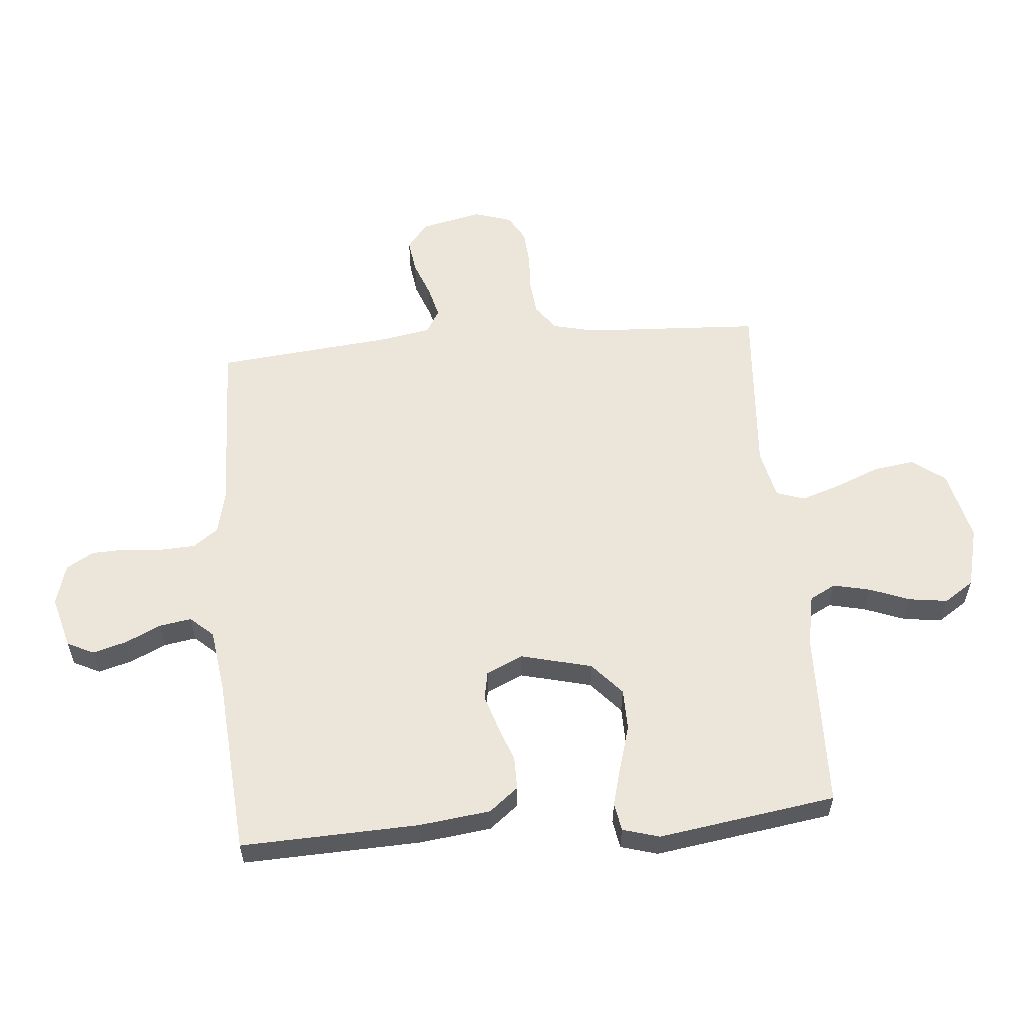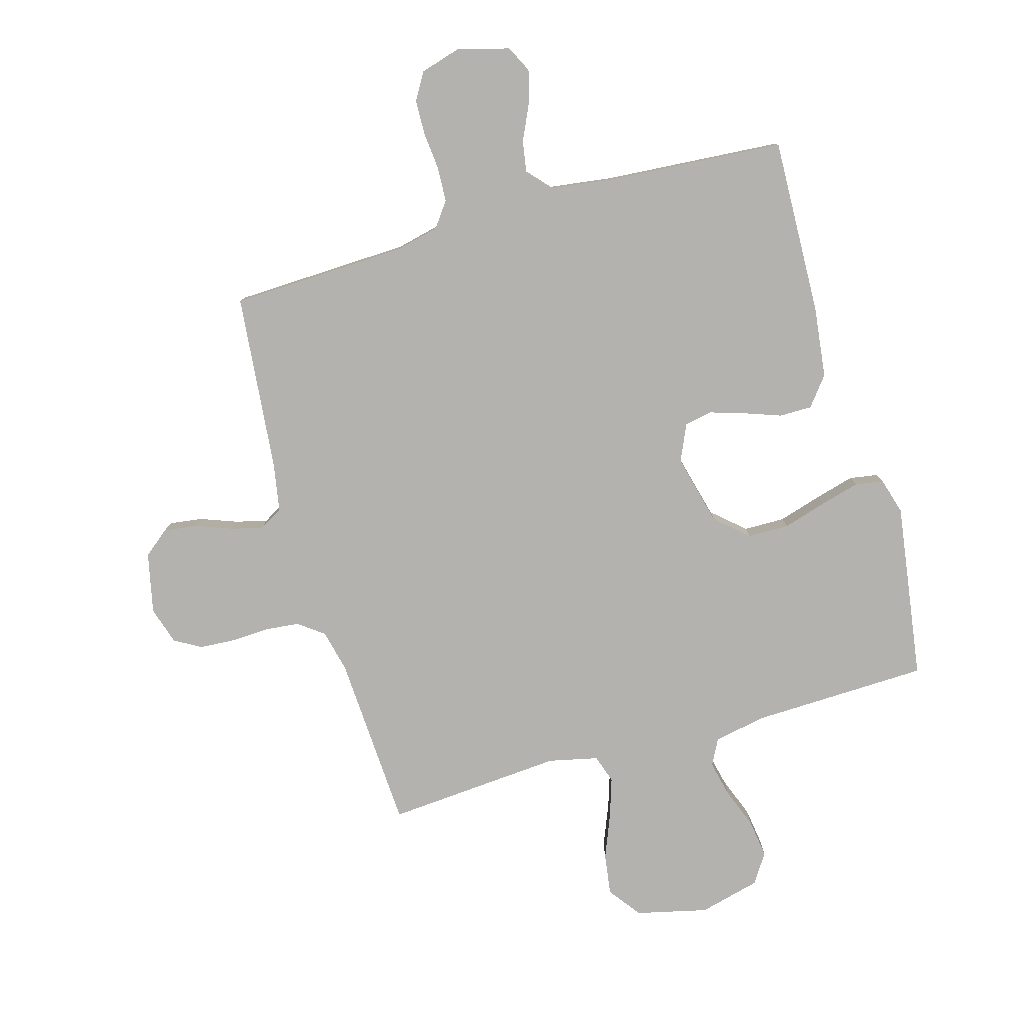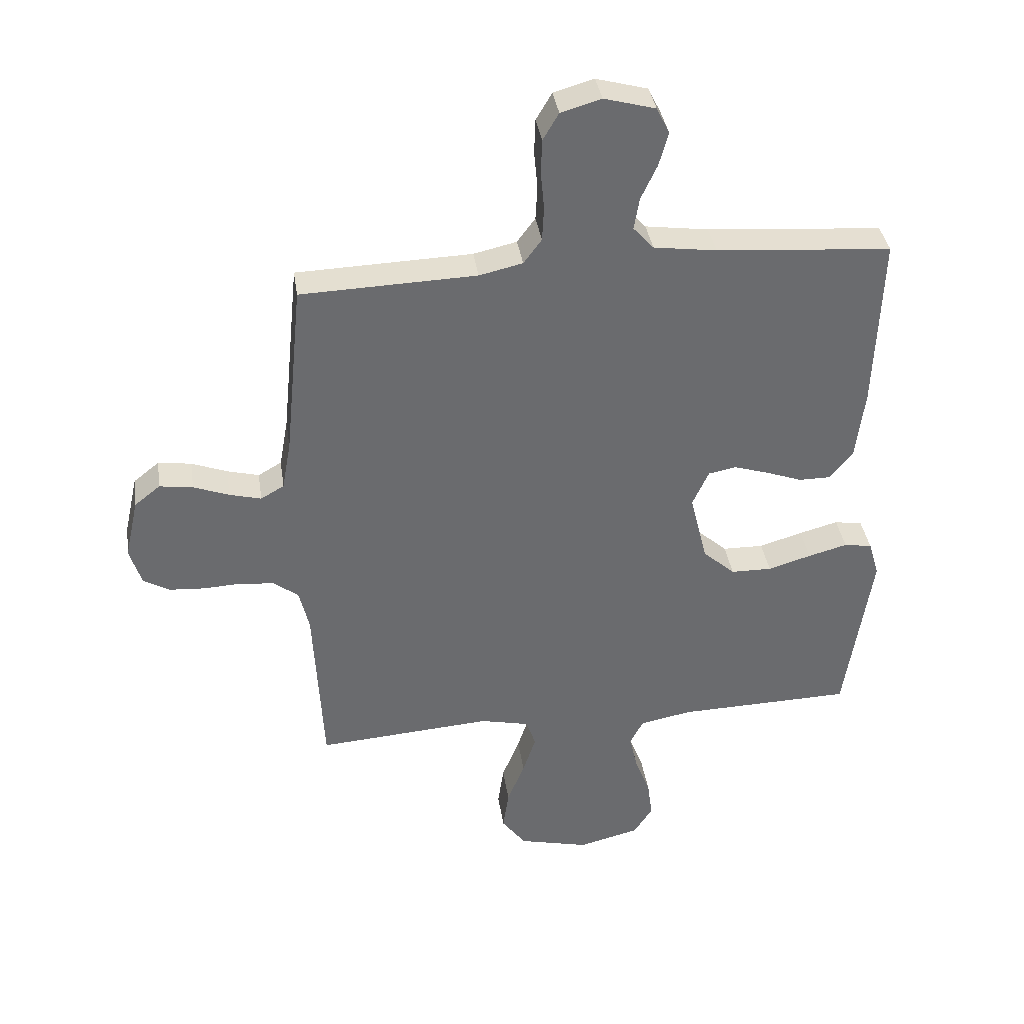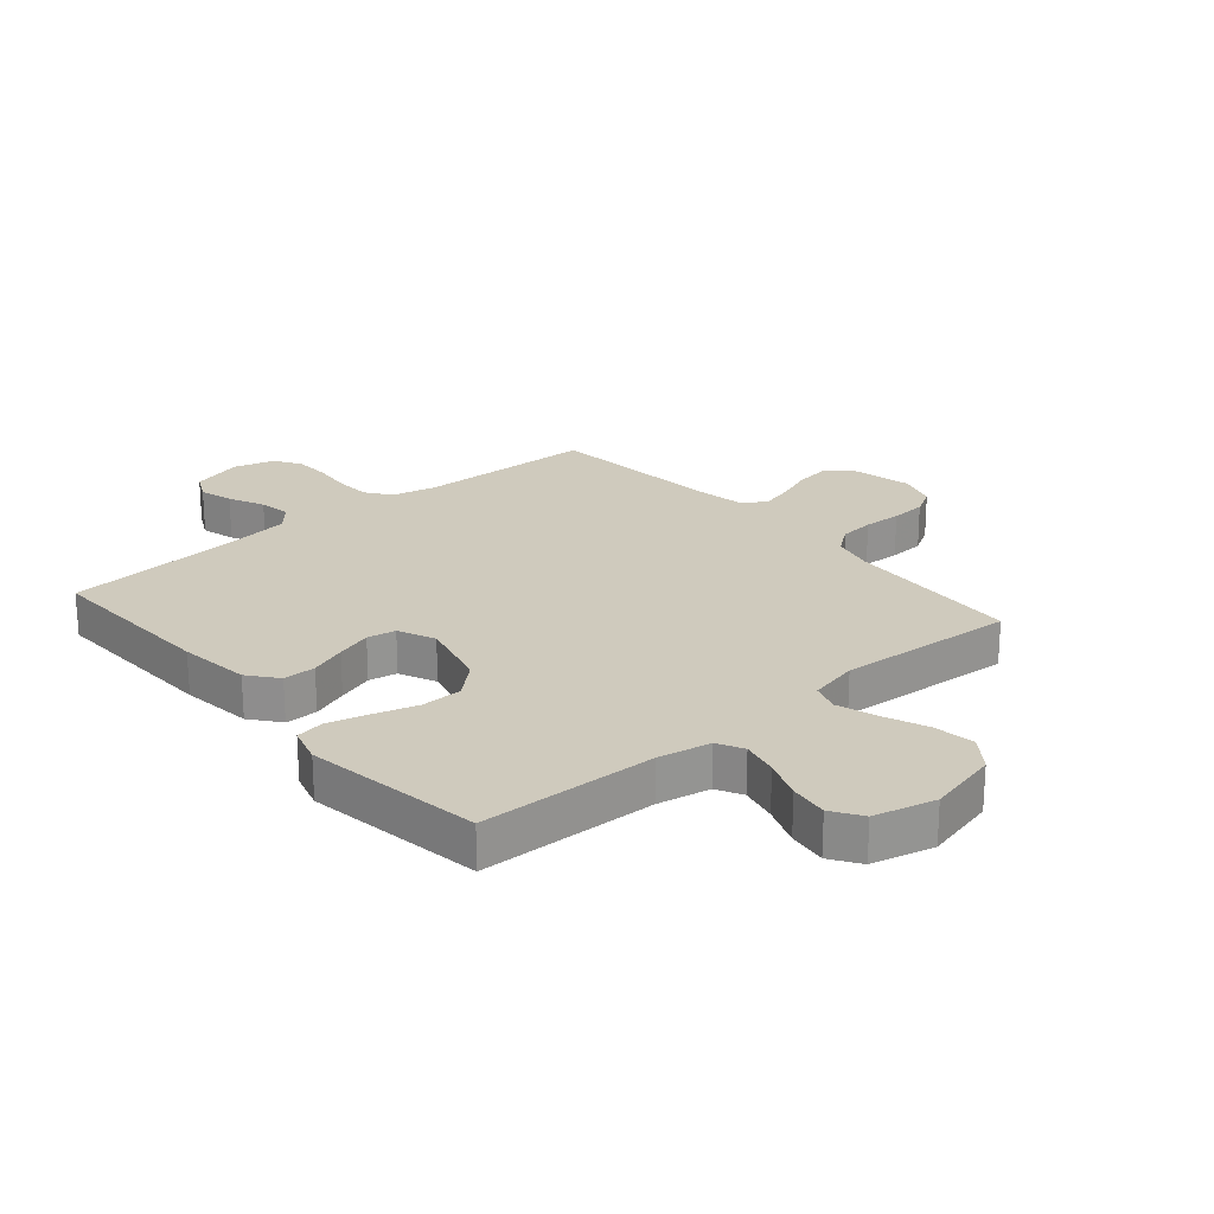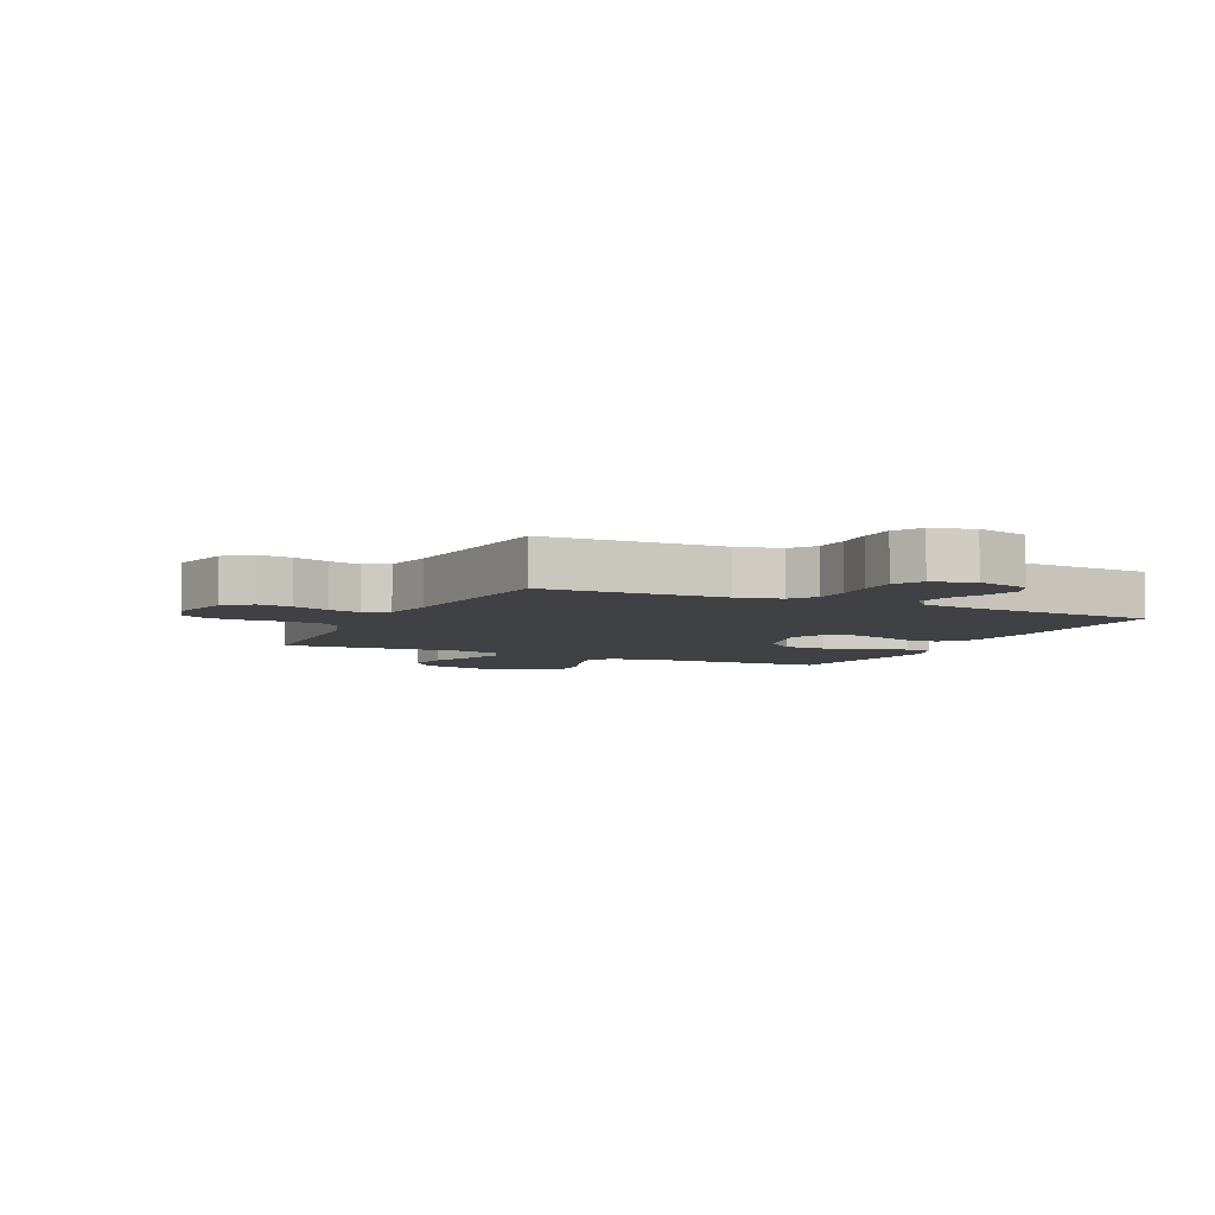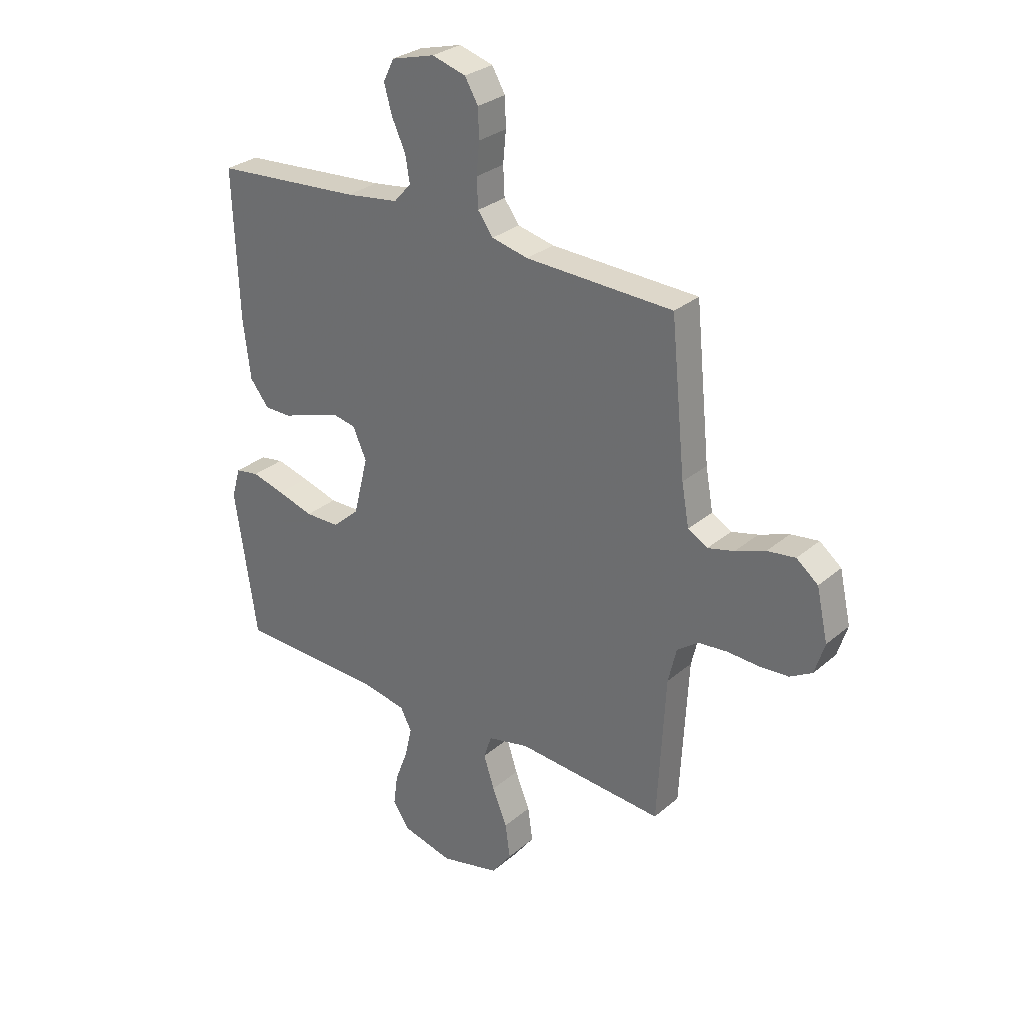
<metadata>
{"format":"obj","ext":"obj","renderer":"f3d","projection":"perspective","resolution":1024,"background":"white","views":[{"elev":57.5,"azim":85.0,"up":"+Y"},{"elev":-79.7,"azim":16.1,"up":"+Y"},{"elev":37.1,"azim":-8.4,"up":"+Z"},{"elev":23.1,"azim":139.4,"up":"+Y"},{"elev":-5.6,"azim":-25.5,"up":"+Y"},{"elev":29.4,"azim":-141.0,"up":"+Z"}]}
</metadata>
<code>
v 0.5 0.07 0.5
v 0.489 0.07 0.2
v 0.474 0.07 0.079
v 0.435 0.07 0.03
v 0.38 0.07 0.03
v 0.319 0.07 0.052
v 0.259 0.07 0.071
v 0.211 0.07 0.062
v 0.183 0.07 0
v 0.213 0.07 -0.12
v 0.268 0.07 -0.169
v 0.338 0.07 -0.17
v 0.412 0.07 -0.148
v 0.479 0.07 -0.13
v 0.527 0.07 -0.138
v 0.545 0.07 -0.2
v 0.5 0.07 -0.5
v 0.2 0.07 -0.508
v 0.111 0.07 -0.525
v 0.088 0.07 -0.569
v 0.102 0.07 -0.631
v 0.128 0.07 -0.699
v 0.137 0.07 -0.764
v 0.104 0.07 -0.814
v 0 0.07 -0.84
v -0.121 0.07 -0.811
v -0.162 0.07 -0.756
v -0.152 0.07 -0.686
v -0.122 0.07 -0.612
v -0.1 0.07 -0.545
v -0.116 0.07 -0.497
v -0.2 0.07 -0.478
v -0.5 0.07 -0.5
v -0.516 0.07 -0.2
v -0.533 0.07 -0.129
v -0.576 0.07 -0.097
v -0.635 0.07 -0.091
v -0.699 0.07 -0.094
v -0.759 0.07 -0.09
v -0.804 0.07 -0.064
v -0.824 0.07 0
v -0.801 0.07 0.103
v -0.757 0.07 0.138
v -0.7 0.07 0.13
v -0.639 0.07 0.107
v -0.585 0.07 0.093
v -0.545 0.07 0.116
v -0.53 0.07 0.2
v -0.5 0.07 0.5
v -0.2 0.07 0.51
v -0.126 0.07 0.527
v -0.095 0.07 0.569
v -0.092 0.07 0.628
v -0.098 0.07 0.692
v -0.096 0.07 0.751
v -0.069 0.07 0.797
v 0 0.07 0.817
v 0.088 0.07 0.793
v 0.11 0.07 0.748
v 0.094 0.07 0.691
v 0.066 0.07 0.631
v 0.057 0.07 0.577
v 0.092 0.07 0.538
v 0.2 0.07 0.523
v 0.5 0 0.5
v 0.489 0 0.2
v 0.474 0 0.079
v 0.435 0 0.03
v 0.38 0 0.03
v 0.319 0 0.052
v 0.259 0 0.071
v 0.211 0 0.062
v 0.183 0 0
v 0.213 0 -0.12
v 0.268 0 -0.169
v 0.338 0 -0.17
v 0.412 0 -0.148
v 0.479 0 -0.13
v 0.527 0 -0.138
v 0.545 0 -0.2
v 0.5 0 -0.5
v 0.2 0 -0.508
v 0.111 0 -0.525
v 0.088 0 -0.569
v 0.102 0 -0.631
v 0.128 0 -0.699
v 0.137 0 -0.764
v 0.104 0 -0.814
v 0 0 -0.84
v -0.121 0 -0.811
v -0.162 0 -0.756
v -0.152 0 -0.686
v -0.122 0 -0.612
v -0.1 0 -0.545
v -0.116 0 -0.497
v -0.2 0 -0.478
v -0.5 0 -0.5
v -0.516 0 -0.2
v -0.533 0 -0.129
v -0.576 0 -0.097
v -0.635 0 -0.091
v -0.699 0 -0.094
v -0.759 0 -0.09
v -0.804 0 -0.064
v -0.824 0 0
v -0.801 0 0.103
v -0.757 0 0.138
v -0.7 0 0.13
v -0.639 0 0.107
v -0.585 0 0.093
v -0.545 0 0.116
v -0.53 0 0.2
v -0.5 0 0.5
v -0.2 0 0.51
v -0.126 0 0.527
v -0.095 0 0.569
v -0.092 0 0.628
v -0.098 0 0.692
v -0.096 0 0.751
v -0.069 0 0.797
v 0 0 0.817
v 0.088 0 0.793
v 0.11 0 0.748
v 0.094 0 0.691
v 0.066 0 0.631
v 0.057 0 0.577
v 0.092 0 0.538
v 0.2 0 0.523
f 58 59 60 61
f 58 61 62
f 57 58 62
f 56 57 62
f 53 54 55 56
f 52 53 56 62
f 51 52 62 63
f 48 49 50
f 47 48 50 51
f 42 43 44 45
f 42 45 46
f 41 42 46
f 40 41 46
f 37 38 39 40
f 36 37 40 46
f 35 36 46 47
f 32 33 34
f 31 32 34 35
f 26 27 28 29
f 26 29 30
f 25 26 30
f 24 25 30 31
f 21 22 23 24
f 20 21 24 31
f 15 16 17 18
f 15 18 19
f 12 13 14 15
f 12 15 19
f 11 12 19
f 10 11 19 20
f 3 4 5 6
f 3 6 7
f 64 1 2 3
f 64 3 7
f 63 64 7 8
f 51 63 8 9
f 31 35 47 51
f 20 31 51
f 9 10 20 51
f 125 124 123 122
f 126 125 122
f 126 122 121
f 126 121 120
f 120 119 118 117
f 126 120 117 116
f 127 126 116 115
f 114 113 112
f 115 114 112 111
f 109 108 107 106
f 110 109 106
f 110 106 105
f 110 105 104
f 104 103 102 101
f 110 104 101 100
f 111 110 100 99
f 98 97 96
f 99 98 96 95
f 93 92 91 90
f 94 93 90
f 94 90 89
f 95 94 89 88
f 88 87 86 85
f 95 88 85 84
f 82 81 80 79
f 83 82 79
f 79 78 77 76
f 83 79 76
f 83 76 75
f 84 83 75 74
f 70 69 68 67
f 71 70 67
f 67 66 65 128
f 71 67 128
f 72 71 128 127
f 73 72 127 115
f 115 111 99 95
f 115 95 84
f 115 84 74 73
f 1 65 66 2
f 2 66 67 3
f 3 67 68 4
f 4 68 69 5
f 5 69 70 6
f 6 70 71 7
f 7 71 72 8
f 8 72 73 9
f 9 73 74 10
f 10 74 75 11
f 11 75 76 12
f 12 76 77 13
f 13 77 78 14
f 14 78 79 15
f 15 79 80 16
f 16 80 81 17
f 17 81 82 18
f 18 82 83 19
f 19 83 84 20
f 20 84 85 21
f 21 85 86 22
f 22 86 87 23
f 23 87 88 24
f 24 88 89 25
f 25 89 90 26
f 26 90 91 27
f 27 91 92 28
f 28 92 93 29
f 29 93 94 30
f 30 94 95 31
f 31 95 96 32
f 32 96 97 33
f 33 97 98 34
f 34 98 99 35
f 35 99 100 36
f 36 100 101 37
f 37 101 102 38
f 38 102 103 39
f 39 103 104 40
f 40 104 105 41
f 41 105 106 42
f 42 106 107 43
f 43 107 108 44
f 44 108 109 45
f 45 109 110 46
f 46 110 111 47
f 47 111 112 48
f 48 112 113 49
f 49 113 114 50
f 50 114 115 51
f 51 115 116 52
f 52 116 117 53
f 53 117 118 54
f 54 118 119 55
f 55 119 120 56
f 56 120 121 57
f 57 121 122 58
f 58 122 123 59
f 59 123 124 60
f 60 124 125 61
f 61 125 126 62
f 62 126 127 63
f 63 127 128 64
f 64 128 65 1

</code>
